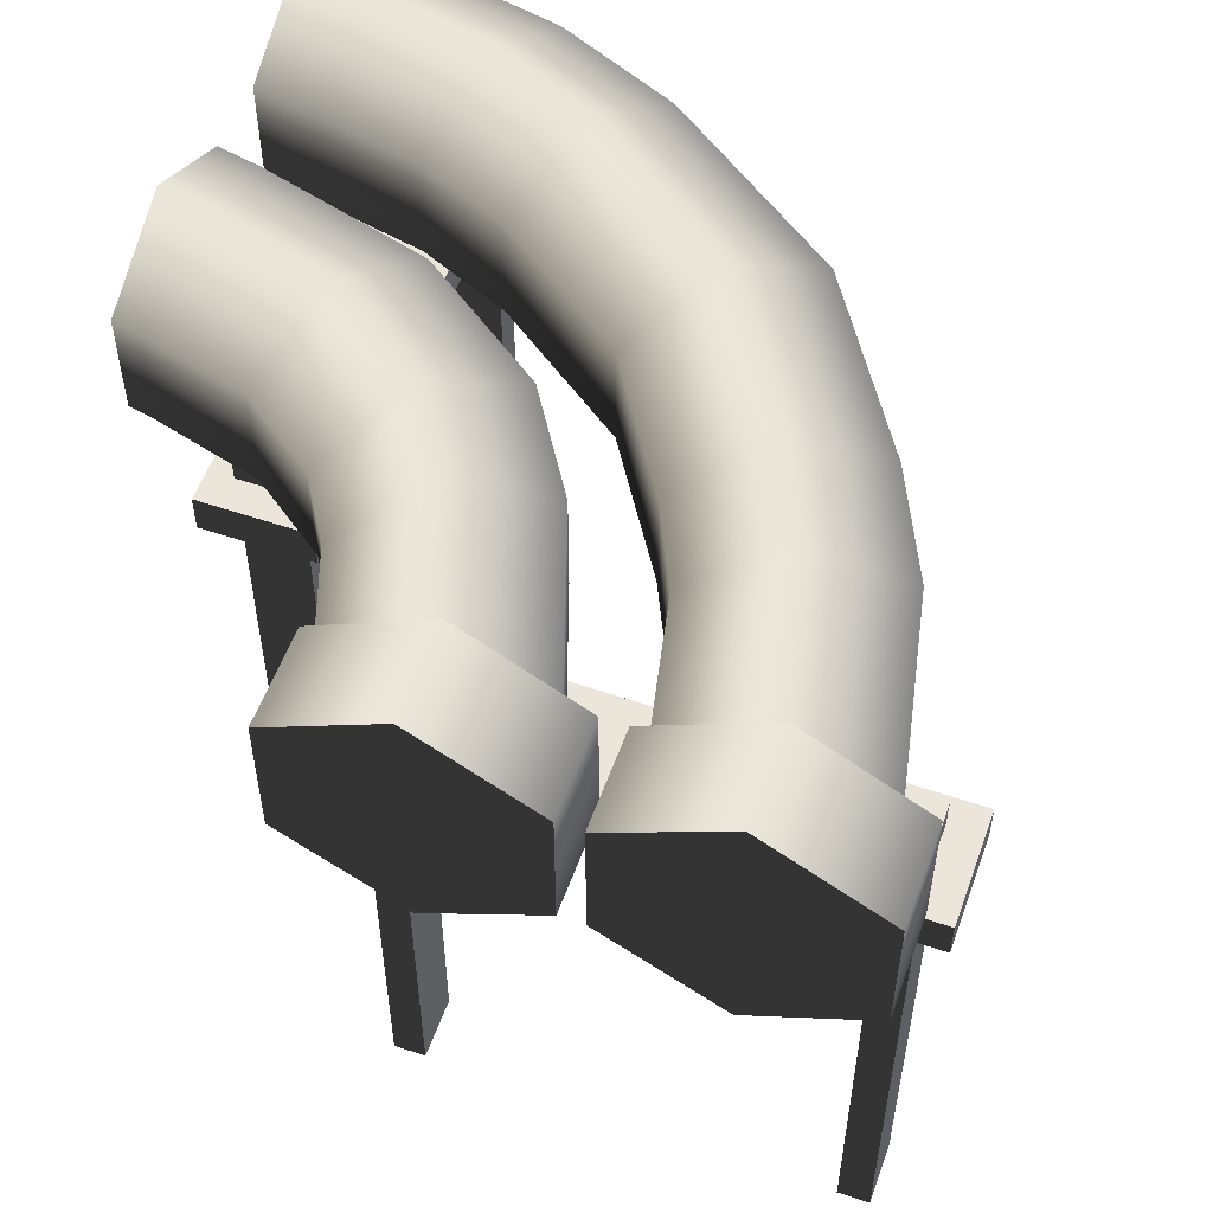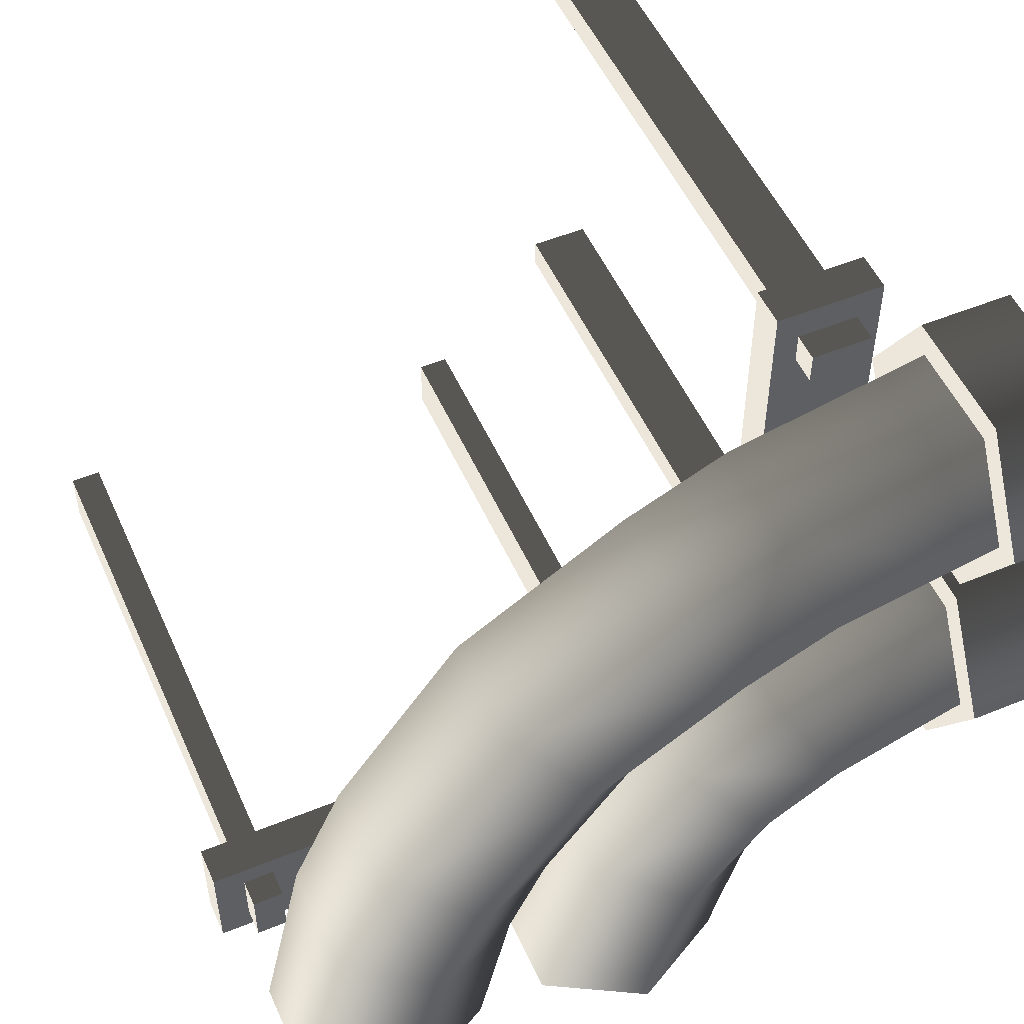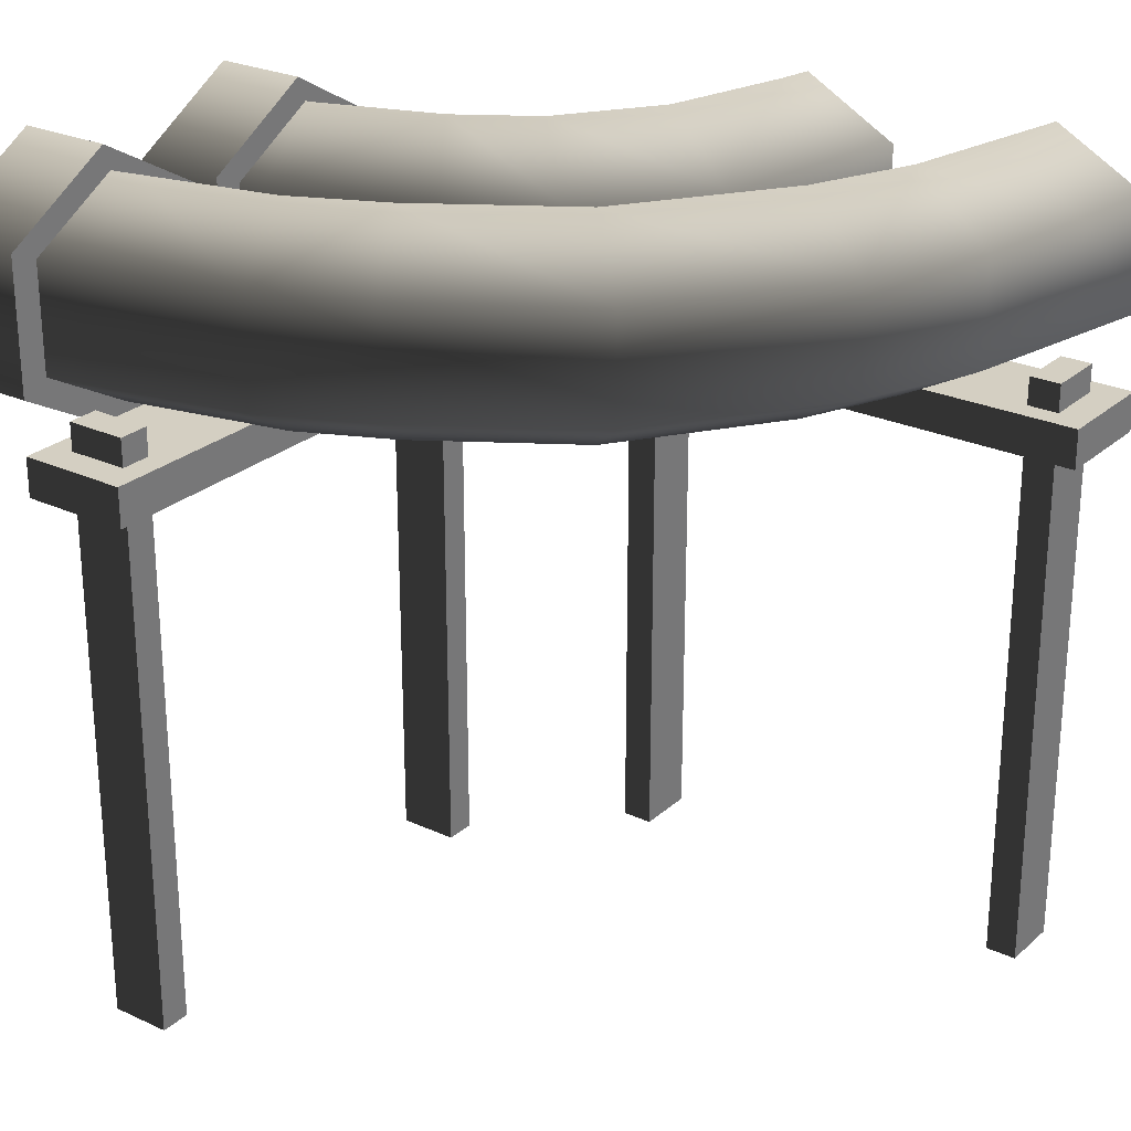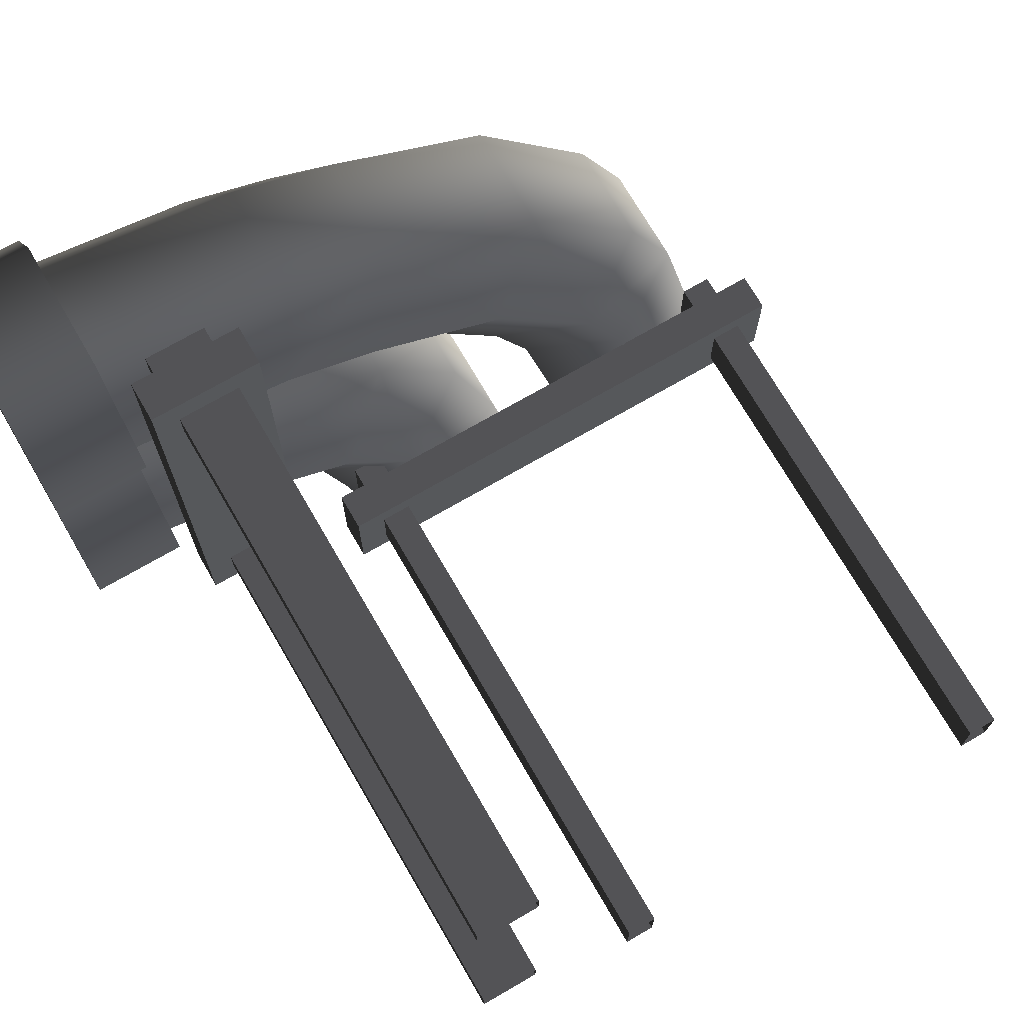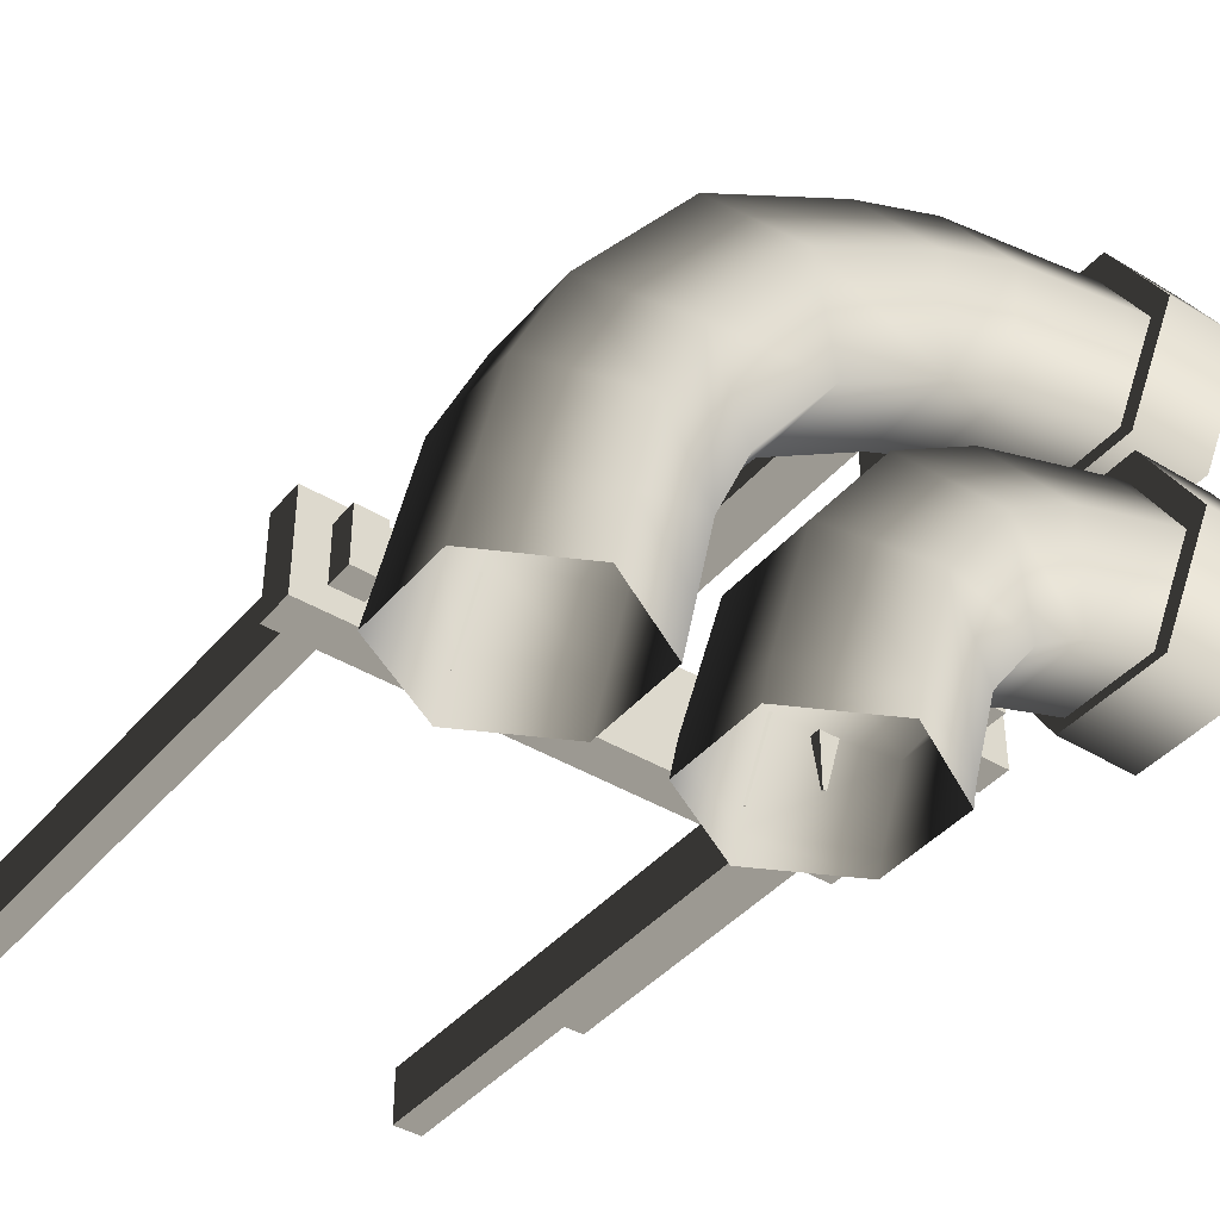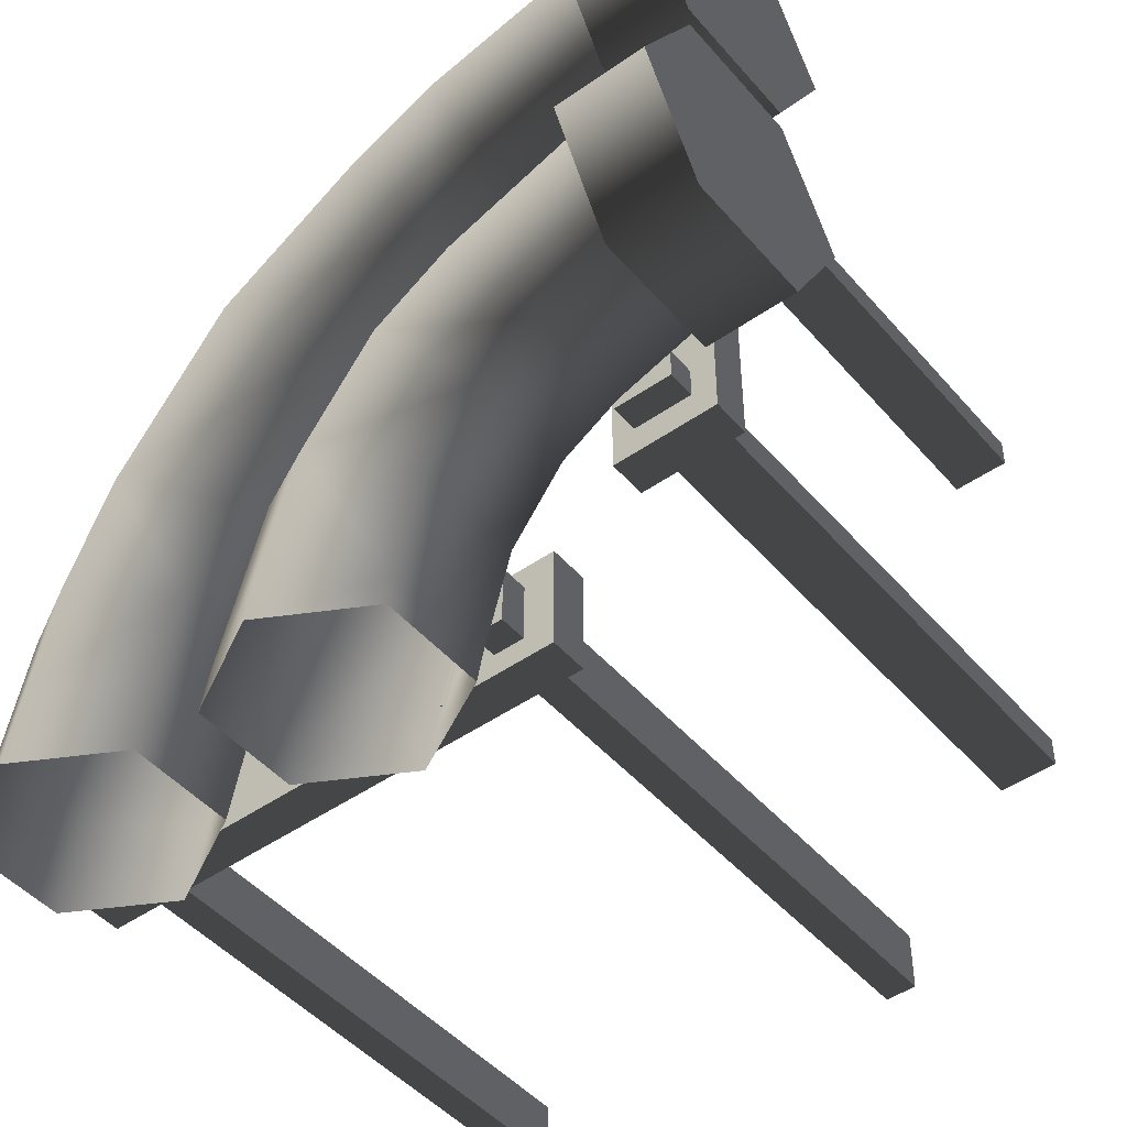
<metadata>
{"format":"obj","ext":"obj","renderer":"f3d","projection":"perspective","resolution":1024,"background":"white","views":[{"elev":55.4,"azim":-70.3,"up":"+Y"},{"elev":52.3,"azim":156.3,"up":"+Z"},{"elev":25.8,"azim":36.3,"up":"+Y"},{"elev":72.2,"azim":-30.1,"up":"+Z"},{"elev":-41.3,"azim":143.6,"up":"+Z"},{"elev":-47.0,"azim":-141.6,"up":"+Z"}]}
</metadata>
<code>
v 0.3313 3.107 0.068
v -0.2071 3.107 0.068
v -0.2071 2.331 0.068
v 0.3313 2.331 0.068
v -0.2071 1.943 0.74
v 0.3313 1.943 0.74
v 0.3313 3.495 0.74
v -0.2071 3.495 0.74
v 0.3313 3.107 1.412
v -0.2071 3.107 1.412
v 0.3313 2.331 1.412
v -0.2071 2.331 1.412
v 0.3313 1.943 0.74
v -0.2071 1.943 0.74
v 0.3313 2.331 0.068
v 0.3313 1.943 0.74
v 0.3313 2.331 1.412
v 0.3313 3.107 0.068
v 0.3313 3.107 1.412
v 0.3313 3.495 0.74
v -0.2071 2.331 1.412
v -0.2071 1.943 0.74
v -0.2071 2.331 0.068
v -0.2071 3.107 1.412
v -0.2071 3.107 0.068
v -0.2071 3.495 0.74
v 0.3313 3.107 -1.412
v -0.2071 3.107 -1.412
v -0.2071 2.331 -1.412
v 0.3313 2.331 -1.412
v -0.2071 1.943 -0.74
v 0.3313 1.943 -0.74
v 0.3313 3.495 -0.74
v -0.2071 3.495 -0.74
v 0.3313 3.107 -0.068
v -0.2071 3.107 -0.068
v 0.3313 2.331 -0.068
v -0.2071 2.331 -0.068
v 0.3313 1.943 -0.74
v -0.2071 1.943 -0.74
v 0.3313 2.331 -1.412
v 0.3313 1.943 -0.74
v 0.3313 2.331 -0.068
v 0.3313 3.107 -1.412
v 0.3313 3.107 -0.068
v 0.3313 3.495 -0.74
v -0.2071 2.331 -0.068
v -0.2071 1.943 -0.74
v -0.2071 2.331 -1.412
v -0.2071 3.107 -0.068
v -0.2071 3.107 -1.412
v -0.2071 3.495 -0.74
v 4.154 2.258 -2.377
v 4.337 2.258 -2.377
v 4.337 2.258 -2.027
v 4.154 2.258 -2.027
v 4.337 2.258 -2.377
v 4.337 -1.259 -2.377
v 4.337 -1.259 -2.027
v 4.337 2.258 -2.027
v 4.154 -1.259 -2.377
v 4.154 2.258 -2.377
v 4.154 2.258 -2.027
v 4.154 -1.259 -2.027
v 4.154 2.258 -2.027
v 4.337 2.258 -2.027
v 4.337 -1.259 -2.027
v 4.154 -1.259 -2.027
v 4.154 -1.259 -2.377
v 4.337 -1.259 -2.377
v 4.337 2.258 -2.377
v 4.154 2.258 -2.377
v 1.806 2.258 -2.035
v 1.623 2.258 -2.035
v 1.623 2.258 -2.384
v 1.806 2.258 -2.384
v 1.623 2.258 -2.035
v 1.623 -1.259 -2.035
v 1.623 -1.259 -2.384
v 1.623 2.258 -2.384
v 1.806 -1.259 -2.035
v 1.806 2.258 -2.035
v 1.806 2.258 -2.384
v 1.806 -1.259 -2.384
v 1.806 2.258 -2.384
v 1.623 2.258 -2.384
v 1.623 -1.259 -2.384
v 1.806 -1.259 -2.384
v 1.806 -1.259 -2.035
v 1.623 -1.259 -2.035
v 1.623 2.258 -2.035
v 1.806 2.258 -2.035
v 4.519 1.867 -1.895
v 4.519 2.095 -1.895
v 4.519 2.095 -2.525
v 4.519 1.867 -2.525
v 4.519 2.095 -1.895
v 1.441 2.095 -1.895
v 1.441 2.095 -2.525
v 4.519 2.095 -2.525
v 1.441 2.095 -1.895
v 1.441 1.867 -1.895
v 1.441 1.867 -2.525
v 1.441 2.095 -2.525
v 1.441 1.867 -1.895
v 4.519 1.867 -1.895
v 4.519 1.867 -2.525
v 1.441 1.867 -2.525
v 4.519 1.867 -2.525
v 4.519 2.095 -2.525
v 1.441 2.095 -2.525
v 1.441 1.867 -2.525
v 1.441 1.867 -1.895
v 1.441 2.095 -1.895
v 4.519 2.095 -1.895
v 4.519 1.867 -1.895
v 0.1243 3.033 -0.1977
v 0.4667 3.033 -0.2722
v 0.4667 2.404 -0.2722
v 0.1243 2.404 -0.1977
v 0.368 2.09 -0.8007
v 0.09653 2.09 -0.742
v 0.09653 3.348 -0.742
v 0.368 3.348 -0.8007
v 0.06654 3.033 -1.286
v 0.2671 3.033 -1.329
v 0.06654 2.404 -1.286
v 0.2671 2.404 -1.329
v 0.09653 2.09 -0.742
v 0.368 2.09 -0.8007
v 0.8055 3.033 -1.513
v 1.096 3.348 -1.052
v 1.546 3.348 -1.338
v 1.14 3.033 -1.724
v 1.961 3.348 -1.913
v 1.448 3.033 -2.149
v 1.14 2.404 -1.724
v 1.448 2.404 -2.149
v 1.546 2.09 -1.338
v 1.961 2.09 -1.913
v 2.473 3.033 -1.676
v 1.952 3.033 -0.9511
v 2.473 2.404 -1.676
v 1.952 2.404 -0.9511
v 1.961 2.09 -1.913
v 1.546 2.09 -1.338
v 0.8055 2.404 -1.513
v 1.096 2.09 -1.052
v 1.384 2.404 -0.5906
v 1.096 2.09 -1.052
v 1.384 3.033 -0.5906
v 2.741 2.404 -2.63
v 2.175 2.09 -2.687
v 2.741 3.033 -2.63
v 2.175 3.348 -2.687
v 1.609 3.033 -2.744
v 1.609 2.404 -2.744
v 2.175 2.09 -2.687
v 2.218 3.348 -2.893
v 1.641 3.033 -2.903
v 1.641 2.404 -2.903
v 2.218 2.09 -2.893
v 2.794 3.033 -2.883
v 2.794 2.404 -2.883
v 2.218 2.09 -2.893
v 3.206 3.033 -2.876
v 3.125 3.033 -2.49
v 3.125 2.404 -2.49
v 3.206 2.404 -2.876
v 3.687 2.09 -2.415
v 3.783 2.09 -2.866
v 3.783 3.348 -2.866
v 3.687 3.348 -2.415
v 4.359 3.033 -2.856
v 4.248 3.033 -2.341
v 4.359 2.404 -2.856
v 4.248 2.404 -2.341
v 3.783 2.09 -2.866
v 3.687 2.09 -2.415
v 3.011 3.033 -1.947
v 3.552 3.348 -1.782
v 4.092 3.033 -1.616
v 4.092 2.404 -1.616
v 3.552 2.09 -1.782
v 3.787 3.033 -0.9221
v 3.287 3.348 -1.178
v 2.644 3.348 -0.2836
v 2.241 3.033 -0.6731
v 1.528 3.033 -0.2199
v 1.528 2.404 -0.2199
v 2.241 2.404 -0.6731
v 1.802 2.09 0.2509
v 2.644 2.09 -0.2836
v 1.802 3.348 0.2509
v 3.045 3.033 0.1074
v 2.074 3.033 0.7226
v 3.045 2.404 0.1074
v 2.074 2.404 0.7226
v 2.644 2.09 -0.2836
v 1.802 2.09 0.2509
v 2.787 3.033 -1.432
v 3.787 2.404 -0.9221
v 3.287 2.09 -1.178
v 2.787 2.404 -1.432
v 3.287 2.09 -1.178
v 1.471 3.033 1.004
v 1.279 3.348 0.495
v 1.085 3.033 -0.0128
v 1.471 2.404 1.004
v 1.279 2.09 0.495
v 1.085 2.404 -0.0128
v 1.279 2.09 0.495
v 0.4242 3.033 0.1309
v 0.499 3.348 0.6644
v 0.1428 3.033 0.1921
v 0.1668 3.348 0.7365
v 0.5716 3.033 1.198
v 0.1885 3.033 1.281
v 0.5716 2.404 1.198
v 0.1885 2.404 1.281
v 0.499 2.09 0.6644
v 0.1668 2.09 0.7365
v 0.1428 2.404 0.1921
v 0.4242 2.404 0.1309
v 0.1668 2.09 0.7365
v 0.499 2.09 0.6644
v 3.011 2.404 -1.947
v 3.552 2.09 -1.782
v 0.5874 2.258 -1.166
v 0.5874 2.258 -1.348
v 0.9389 2.258 -1.348
v 0.9389 2.258 -1.166
v 0.5874 2.258 -1.348
v 0.5874 -1.259 -1.348
v 0.9389 -1.259 -1.348
v 0.9389 2.258 -1.348
v 0.5874 -1.259 -1.166
v 0.5874 2.258 -1.166
v 0.9389 2.258 -1.166
v 0.9389 -1.259 -1.166
v 0.9389 2.258 -1.166
v 0.9389 2.258 -1.348
v 0.9389 -1.259 -1.348
v 0.9389 -1.259 -1.166
v 0.5874 -1.259 -1.166
v 0.5874 -1.259 -1.348
v 0.5874 2.258 -1.348
v 0.5874 2.258 -1.166
v 0.9312 2.258 1.166
v 0.9312 2.258 1.348
v 0.5797 2.258 1.348
v 0.5797 2.258 1.166
v 0.9312 2.258 1.348
v 0.9312 -1.259 1.348
v 0.5797 -1.259 1.348
v 0.5797 2.258 1.348
v 0.9312 -1.259 1.166
v 0.9312 2.258 1.166
v 0.5797 2.258 1.166
v 0.5797 -1.259 1.166
v 0.5797 2.258 1.166
v 0.5797 2.258 1.348
v 0.5797 -1.259 1.348
v 0.5797 -1.259 1.166
v 0.9312 -1.259 1.166
v 0.9312 -1.259 1.348
v 0.9312 2.258 1.348
v 0.9312 2.258 1.166
v 1.073 1.867 -1.529
v 1.073 2.095 -1.529
v 0.4384 2.095 -1.529
v 0.4384 1.867 -1.529
v 1.073 2.095 -1.529
v 1.073 2.095 1.529
v 0.4384 2.095 1.529
v 0.4384 2.095 -1.529
v 1.073 2.095 1.529
v 1.073 1.867 1.529
v 0.4384 1.867 1.529
v 0.4384 2.095 1.529
v 1.073 1.867 1.529
v 1.073 1.867 -1.529
v 0.4384 1.867 -1.529
v 0.4384 1.867 1.529
v 0.4384 1.867 -1.529
v 0.4384 2.095 -1.529
v 0.4384 2.095 1.529
v 0.4384 1.867 1.529
v 1.073 1.867 1.529
v 1.073 2.095 1.529
v 1.073 2.095 -1.529
v 1.073 1.867 -1.529
g Pipe1B_2407_355
f 1 3 2
f 1 4 3
f 4 5 3
f 4 6 5
f 7 1 2
f 7 2 8
f 9 7 8
f 9 8 10
f 11 9 10
f 11 10 12
f 13 11 12
f 13 12 14
f 15 17 16
f 17 15 18
f 17 18 19
f 19 18 20
f 21 23 22
f 23 21 24
f 23 24 25
f 25 24 26
f 27 29 28
f 27 30 29
f 30 31 29
f 30 32 31
f 33 27 28
f 33 28 34
f 35 33 34
f 35 34 36
f 37 35 36
f 37 36 38
f 39 37 38
f 39 38 40
f 41 43 42
f 43 41 44
f 43 44 45
f 45 44 46
f 47 49 48
f 49 47 50
f 49 50 51
f 51 50 52
f 53 55 54
f 53 56 55
f 57 59 58
f 57 60 59
f 61 63 62
f 61 64 63
f 65 67 66
f 65 68 67
f 69 71 70
f 69 72 71
f 73 75 74
f 73 76 75
f 77 79 78
f 77 80 79
f 81 83 82
f 81 84 83
f 85 87 86
f 85 88 87
f 89 91 90
f 89 92 91
f 93 95 94
f 93 96 95
f 97 99 98
f 97 100 99
f 101 103 102
f 101 104 103
f 105 107 106
f 105 108 107
f 109 111 110
f 109 112 111
f 113 115 114
f 113 116 115
f 117 119 118
f 117 120 119
f 120 121 119
f 120 122 121
f 123 117 118
f 123 118 124
f 125 123 124
f 125 124 126
f 127 125 126
f 127 126 128
f 129 127 128
f 129 128 130
f 131 126 124
f 131 124 132
f 132 124 118
f 131 132 133
f 131 133 134
f 134 133 135
f 134 135 136
f 137 134 136
f 137 136 138
f 139 137 138
f 139 138 140
f 133 141 135
f 133 142 141
f 132 142 133
f 142 143 141
f 142 144 143
f 144 145 143
f 144 146 145
f 147 134 137
f 147 131 134
f 148 137 139
f 148 147 137
f 149 146 144
f 149 150 146
f 151 144 142
f 151 149 144
f 132 151 142
f 147 126 131
f 147 128 126
f 148 128 147
f 148 130 128
f 149 121 150
f 149 119 121
f 151 119 149
f 151 118 119
f 132 118 151
f 152 145 153
f 152 143 145
f 154 143 152
f 154 141 143
f 155 141 154
f 155 135 141
f 156 135 155
f 156 136 135
f 157 136 156
f 157 138 136
f 158 138 157
f 158 140 138
f 156 155 159
f 156 159 160
f 157 156 160
f 157 160 161
f 158 157 161
f 158 161 162
f 155 163 159
f 155 154 163
f 154 164 163
f 154 152 164
f 152 165 164
f 152 153 165
f 166 168 167
f 166 169 168
f 169 170 168
f 169 171 170
f 172 166 167
f 172 167 173
f 174 172 173
f 174 173 175
f 176 174 175
f 176 175 177
f 178 176 177
f 178 177 179
f 173 167 180
f 173 180 181
f 175 173 181
f 175 181 182
f 177 175 182
f 177 182 183
f 179 177 183
f 179 183 184
f 185 182 181
f 185 181 186
f 186 181 180
f 185 186 187
f 186 188 187
f 187 188 189
f 188 190 189
f 188 191 190
f 191 192 190
f 191 193 192
f 187 189 194
f 195 187 194
f 185 187 195
f 195 194 196
f 197 195 196
f 197 196 198
f 199 197 198
f 199 198 200
f 186 201 188
f 201 191 188
f 202 195 197
f 202 185 195
f 203 197 199
f 203 202 197
f 204 193 191
f 201 204 191
f 204 205 193
f 206 196 194
f 206 194 207
f 207 194 189
f 207 189 208
f 209 196 206
f 209 198 196
f 210 198 209
f 210 200 198
f 208 189 190
f 208 190 211
f 211 190 192
f 211 192 212
f 207 208 213
f 207 213 214
f 206 207 214
f 214 213 215
f 214 215 216
f 217 214 216
f 206 214 217
f 209 206 217
f 217 216 218
f 219 217 218
f 209 217 219
f 210 209 219
f 219 218 220
f 221 219 220
f 210 219 221
f 221 220 222
f 213 223 215
f 213 224 223
f 224 225 223
f 224 226 225
f 211 226 224
f 211 212 226
f 208 224 213
f 208 211 224
f 168 228 227
f 168 170 228
f 167 168 227
f 167 227 180
f 204 227 228
f 204 228 205
f 201 227 204
f 201 180 227
f 186 180 201
f 202 182 185
f 202 183 182
f 203 183 202
f 203 184 183
f 229 231 230
f 229 232 231
f 233 235 234
f 233 236 235
f 237 239 238
f 237 240 239
f 241 243 242
f 241 244 243
f 245 247 246
f 245 248 247
f 249 251 250
f 249 252 251
f 253 255 254
f 253 256 255
f 257 259 258
f 257 260 259
f 261 263 262
f 261 264 263
f 265 267 266
f 265 268 267
f 269 271 270
f 269 272 271
f 273 275 274
f 273 276 275
f 277 279 278
f 277 280 279
f 281 283 282
f 281 284 283
f 285 287 286
f 285 288 287
f 289 291 290
f 289 292 291

</code>
